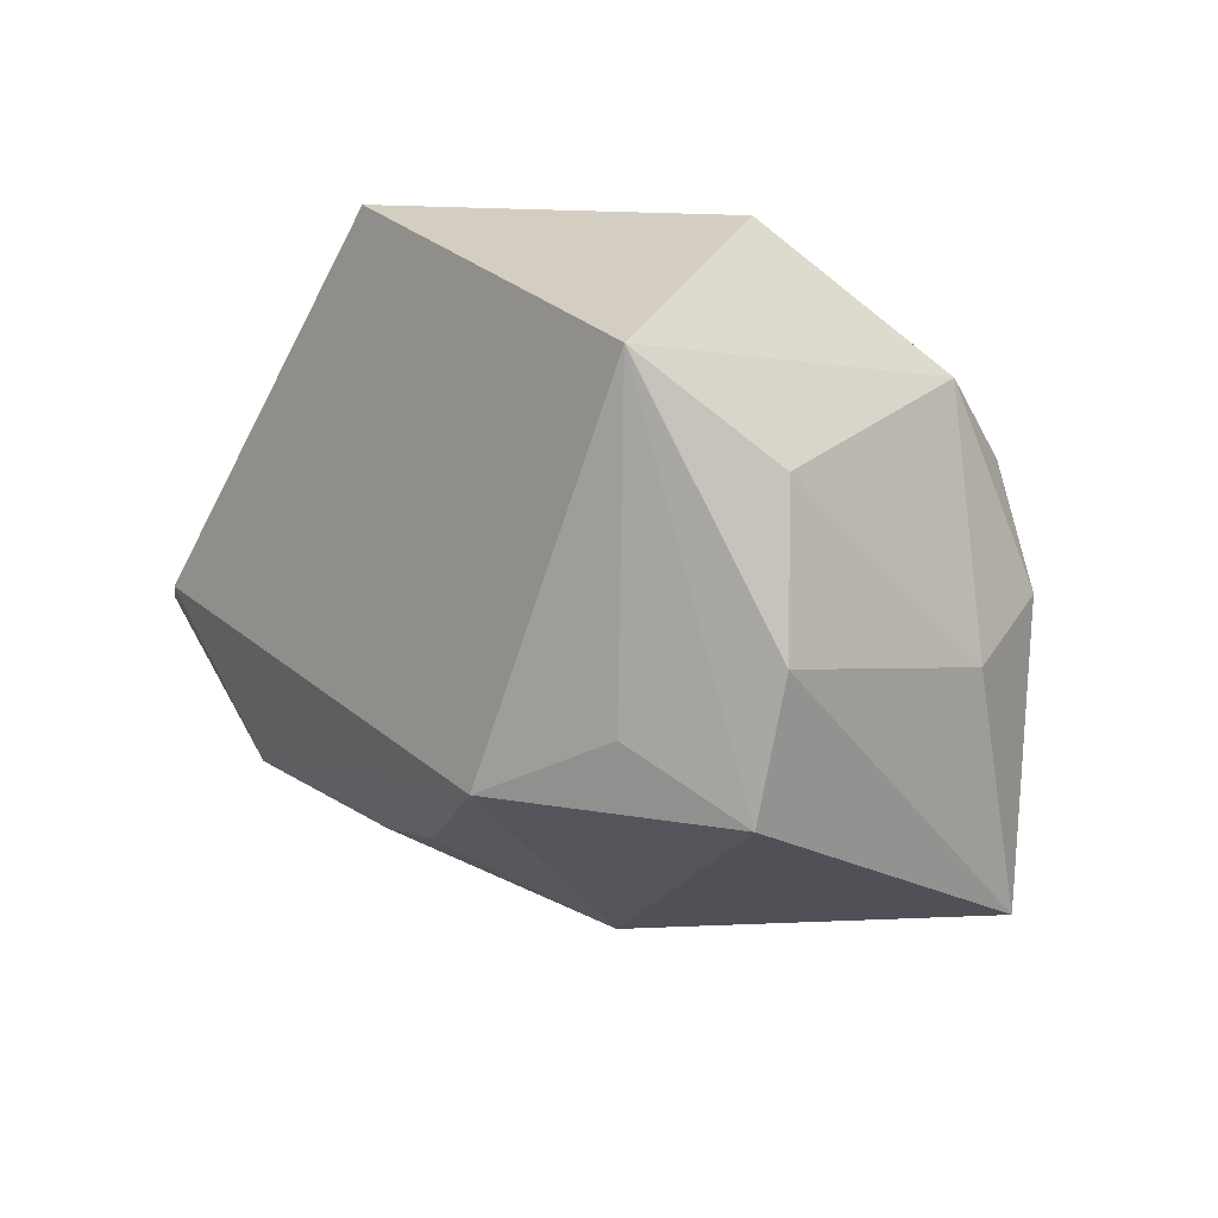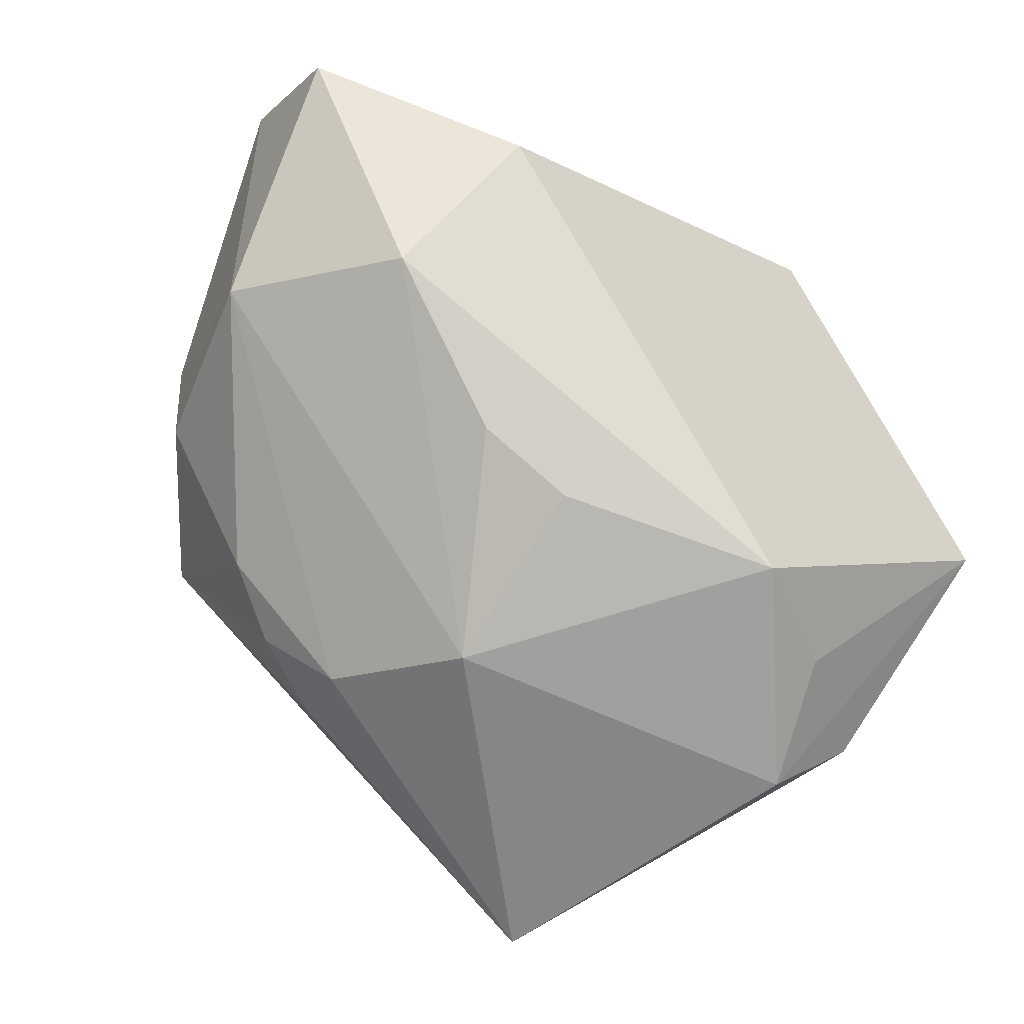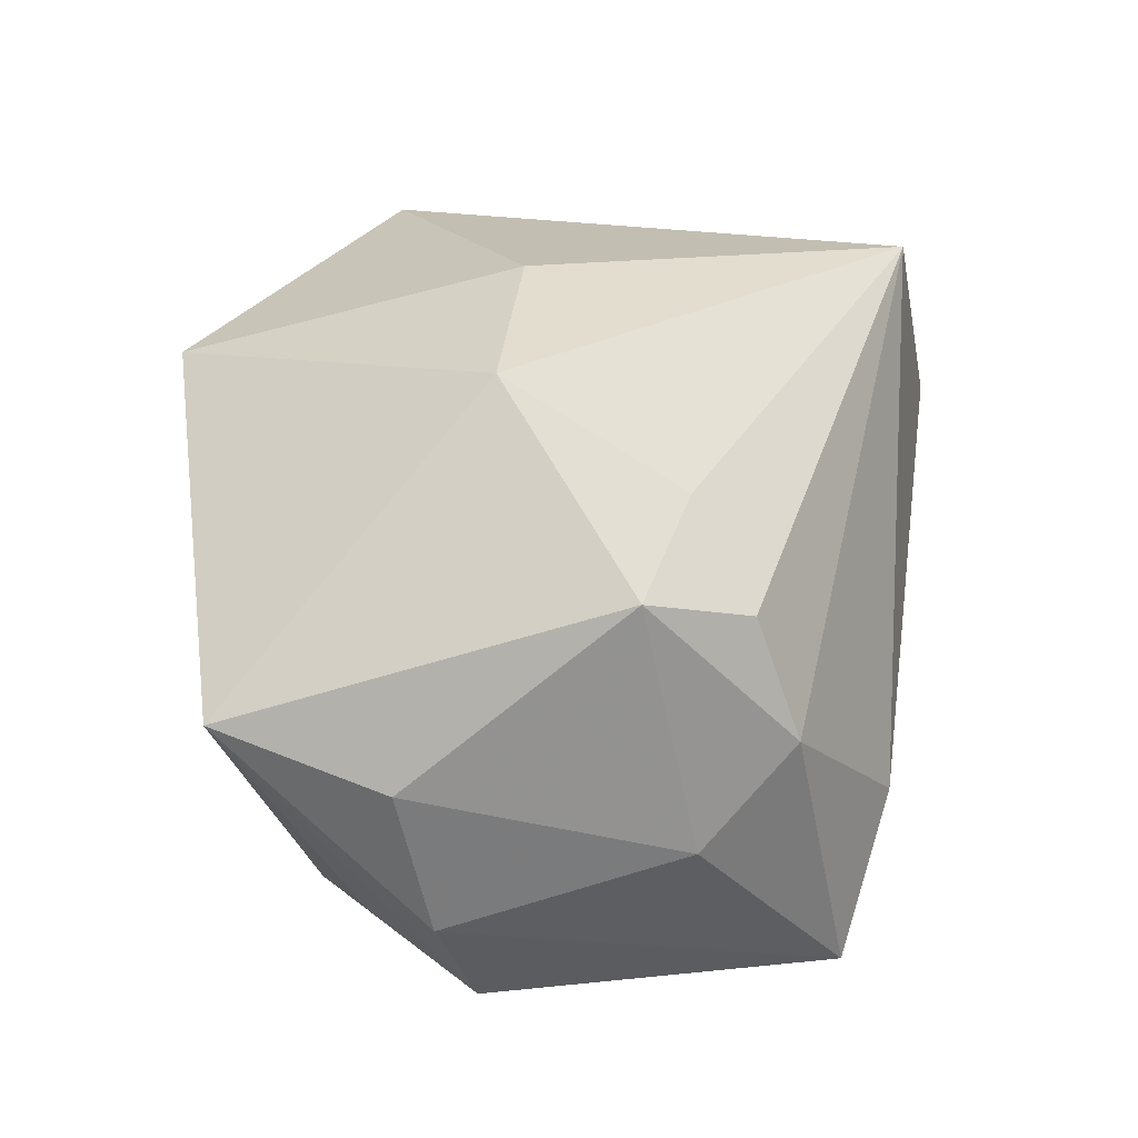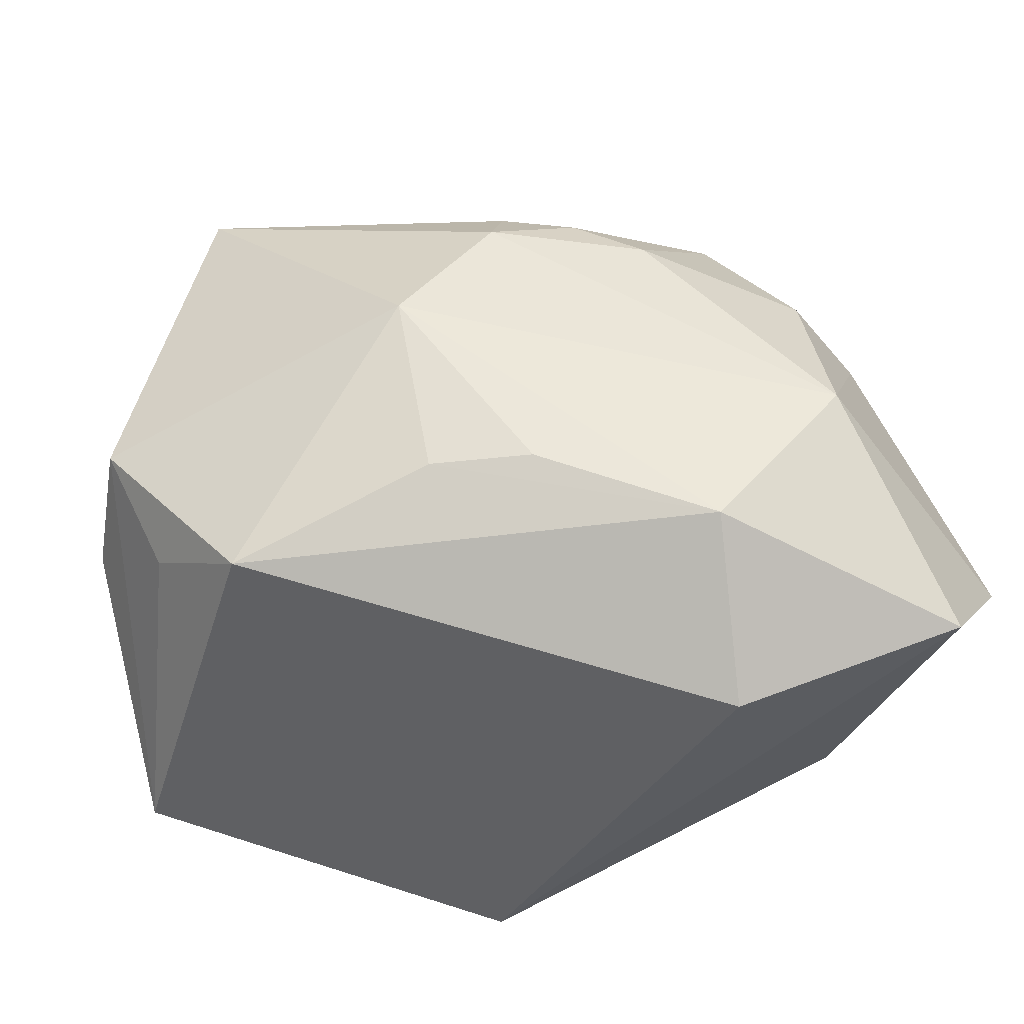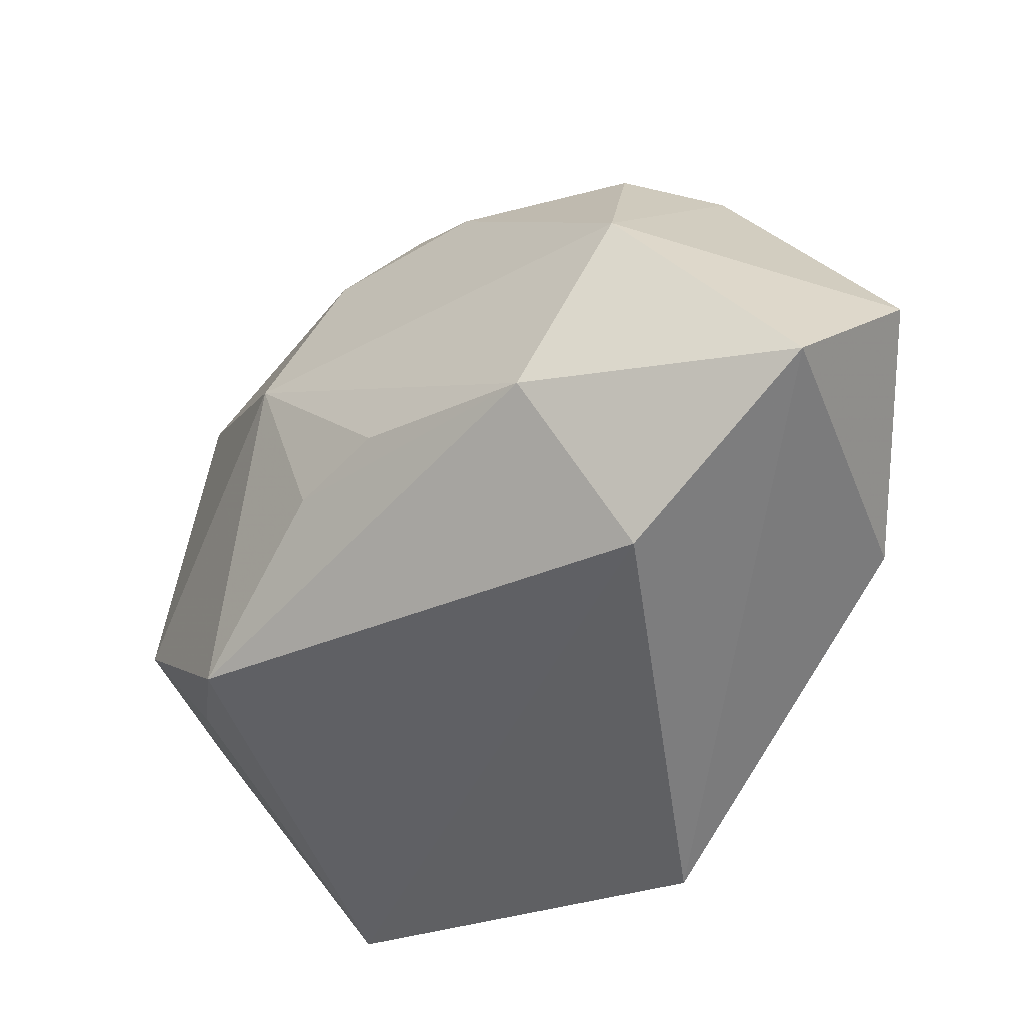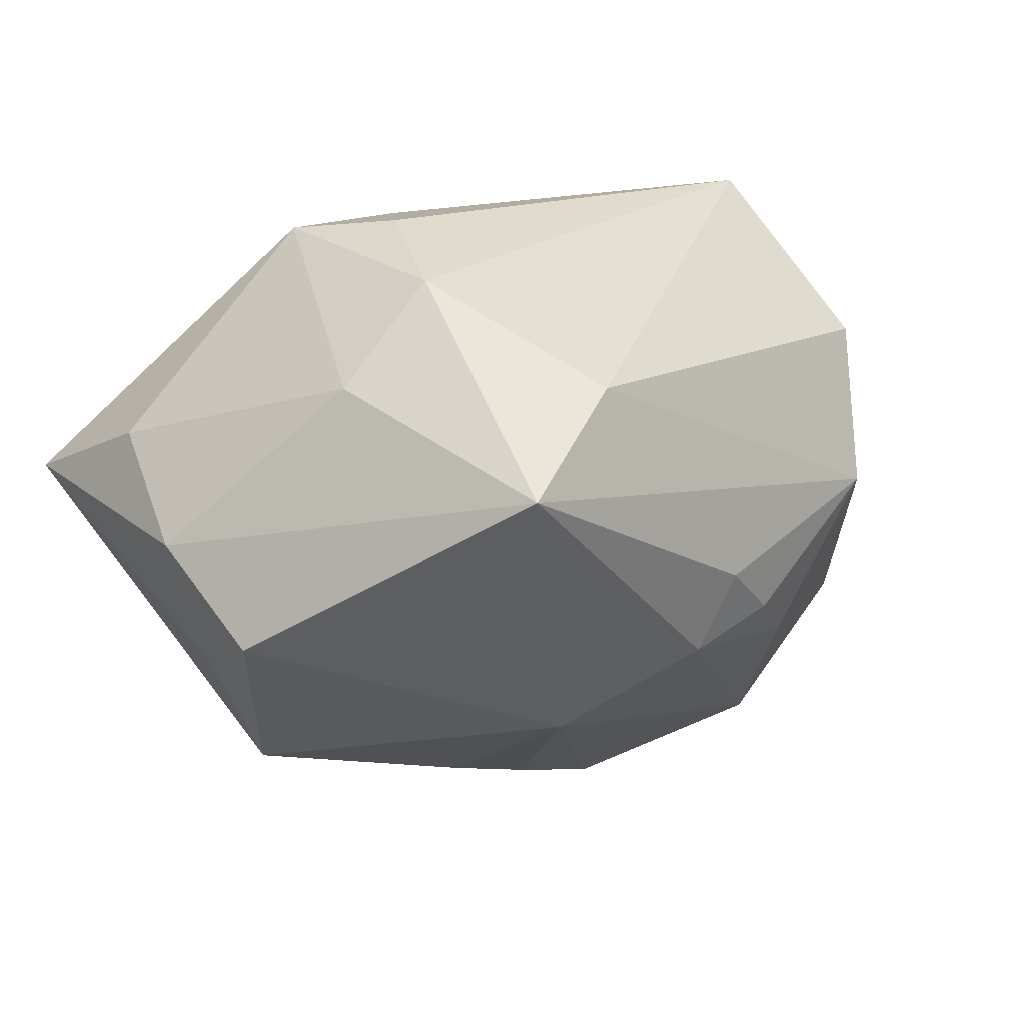
<metadata>
{"format":"obj","ext":"obj","renderer":"f3d","projection":"perspective","resolution":1024,"background":"white","views":[{"elev":-24.6,"azim":59.4,"up":"+Z"},{"elev":-61.1,"azim":-35.5,"up":"+Z"},{"elev":17.4,"azim":98.0,"up":"+Z"},{"elev":-43.3,"azim":-149.8,"up":"+Y"},{"elev":-54.4,"azim":-109.6,"up":"+Y"},{"elev":-42.1,"azim":140.7,"up":"+Z"}]}
</metadata>
<code>
v 0.02913 -0.004599 -0.01907
v 0.02564 0.01323 -0.0137
v -0.0174 -0.01554 0.02315
v 0.02342 0.01994 -0.00592
v 0.02016 -0.01135 -0.02198
v 0.01122 -0.01684 -0.02371
v 0.01511 0.02304 -0.02605
v 0.02241 -0.002829 -0.02709
v 0.03381 -0.01895 -0.002872
v -0.03 0.009905 0.006249
v -0.01923 -0.02606 0.0008677
v -0.02875 0.01085 -0.001938
v -0.00568 0.02536 0.02315
v 0.01123 -0.02606 0.01714
v 0.01078 0.02606 -0.01415
v -0.03573 -0.0103 0.01667
v -0.01195 -0.01142 -0.01768
v -0.01477 0.01622 -0.01534
v 0.02427 0.0168 0.003245
v -0.01994 0.01284 -0.01281
v -0.01655 0.02716 0.009784
v -0.03228 -0.004176 -0.005035
v -0.008841 0.0189 -0.01708
v 0.03272 -0.006569 -0.007723
v -0.02353 -0.01636 -0.009627
v 0.0212 0.01203 0.01075
v -0.004555 -0.01144 -0.02081
v 0.02909 0.009585 0.005295
v -0.02093 0.02262 -0.002129
v -0.009826 0.0132 -0.02057
v -0.03527 -0.01993 0.007772
v -0.003948 0.002946 -0.02508
v 0.006177 -0.001704 0.02315
v 0.02155 -0.001219 0.01871
f 34 13 33
f 16 13 21
f 14 9 34
f 34 33 14
f 32 25 22
f 34 9 28
f 16 21 10
f 10 21 29
f 10 22 16
f 3 14 33
f 3 13 16
f 3 33 13
f 25 6 11
f 9 14 11
f 11 6 9
f 32 6 27
f 27 6 25
f 8 6 32
f 12 10 29
f 22 10 12
f 26 13 34
f 34 28 26
f 25 11 31
f 16 22 31
f 31 22 25
f 31 3 16
f 14 3 31
f 31 11 14
f 17 25 32
f 32 27 17
f 17 27 25
f 9 6 5
f 5 8 9
f 6 8 5
f 9 8 1
f 22 12 20
f 29 18 20
f 20 12 29
f 24 28 9
f 9 1 24
f 7 1 8
f 7 8 32
f 1 7 2
f 28 24 2
f 2 24 1
f 30 7 32
f 30 20 18
f 32 22 30
f 22 20 30
f 13 26 19
f 19 26 28
f 23 30 18
f 7 30 23
f 23 18 29
f 29 7 23
f 15 21 13
f 29 21 15
f 15 7 29
f 4 2 7
f 7 15 4
f 28 2 4
f 4 19 28
f 13 19 4
f 4 15 13

</code>
